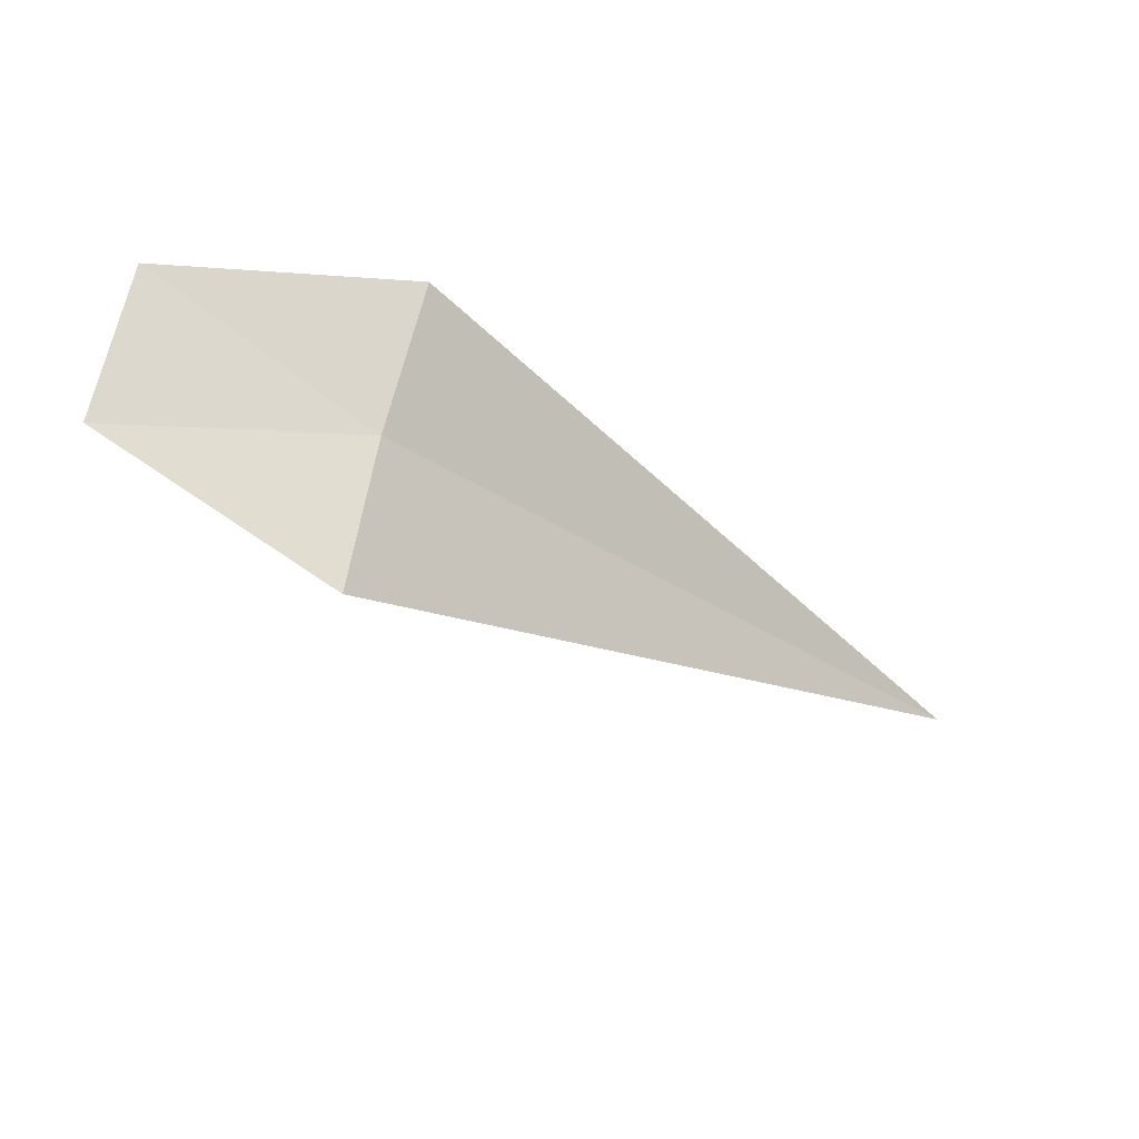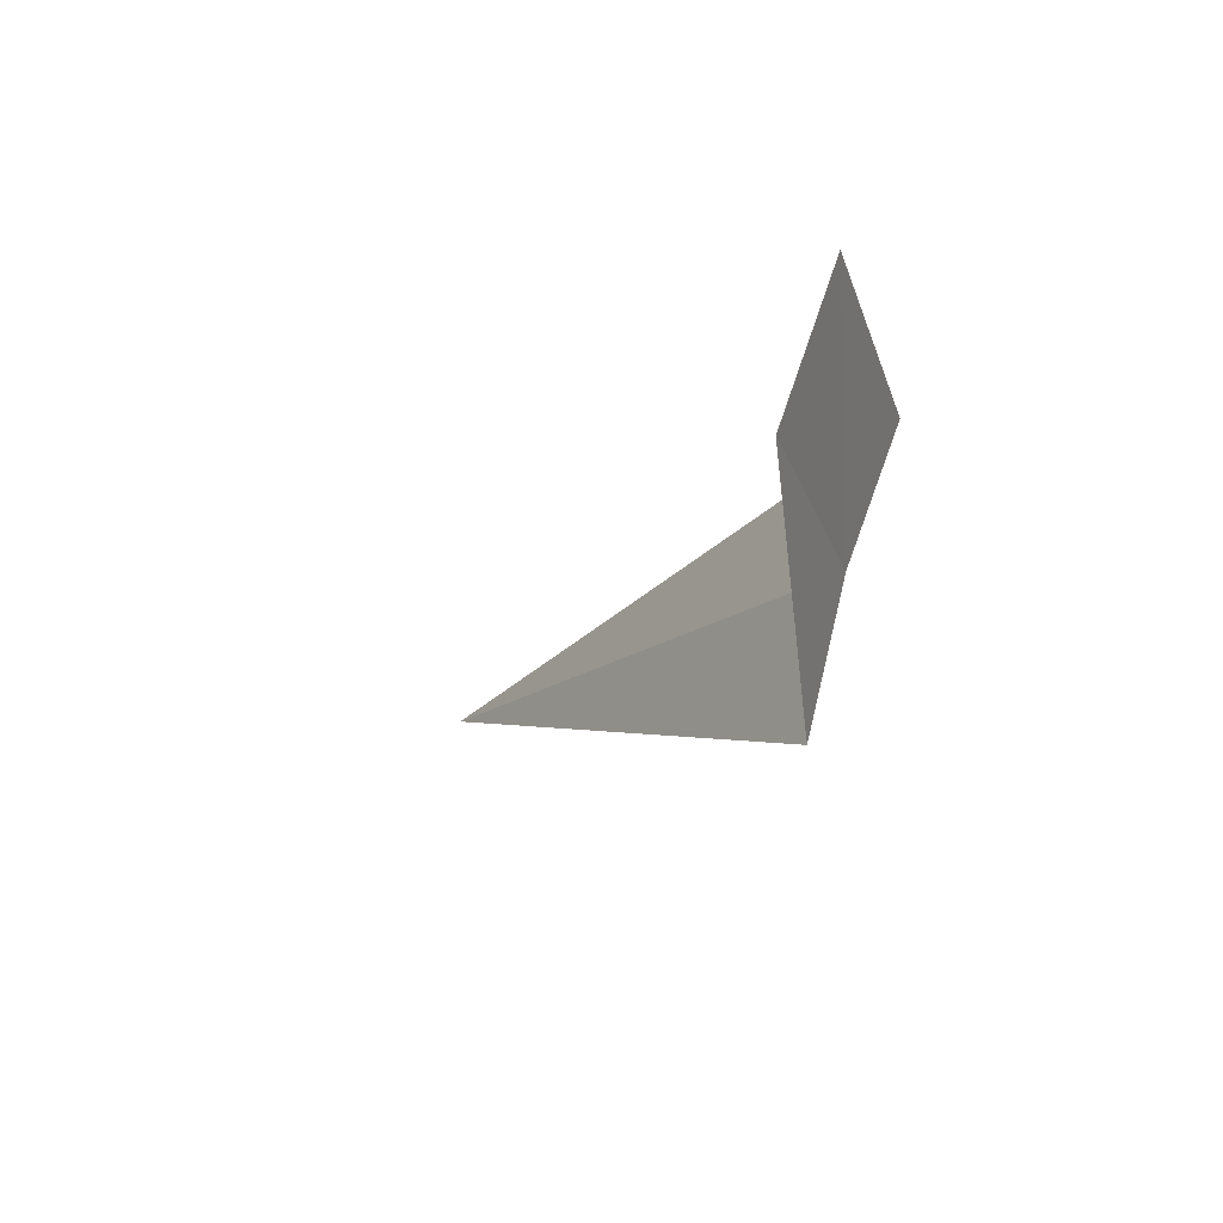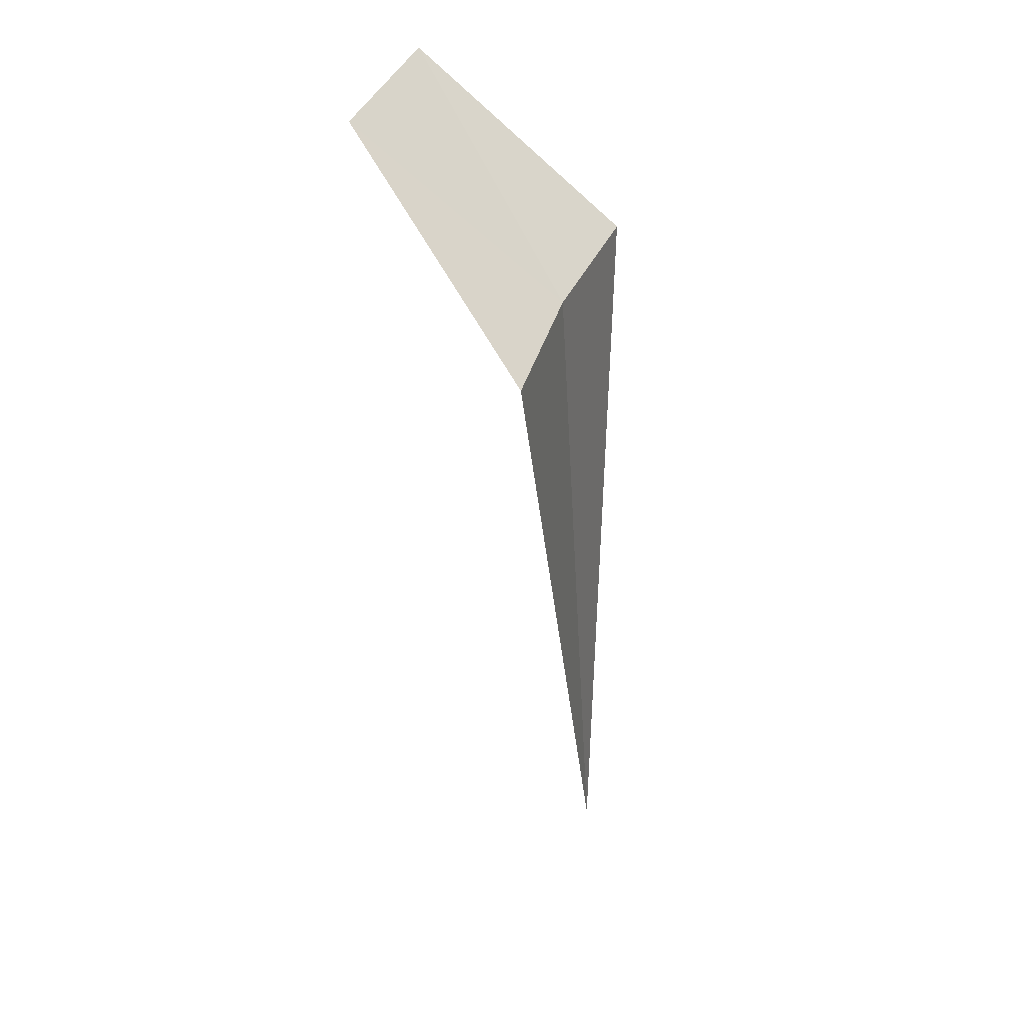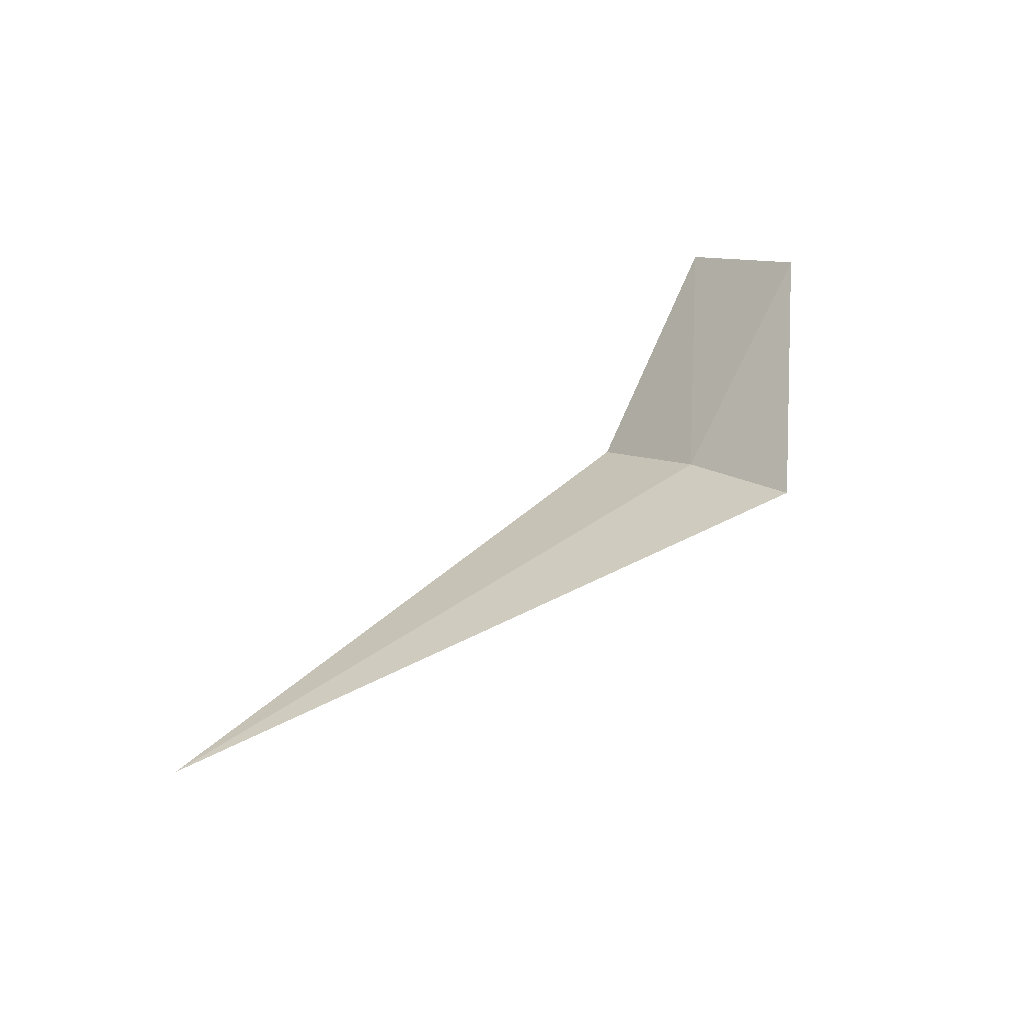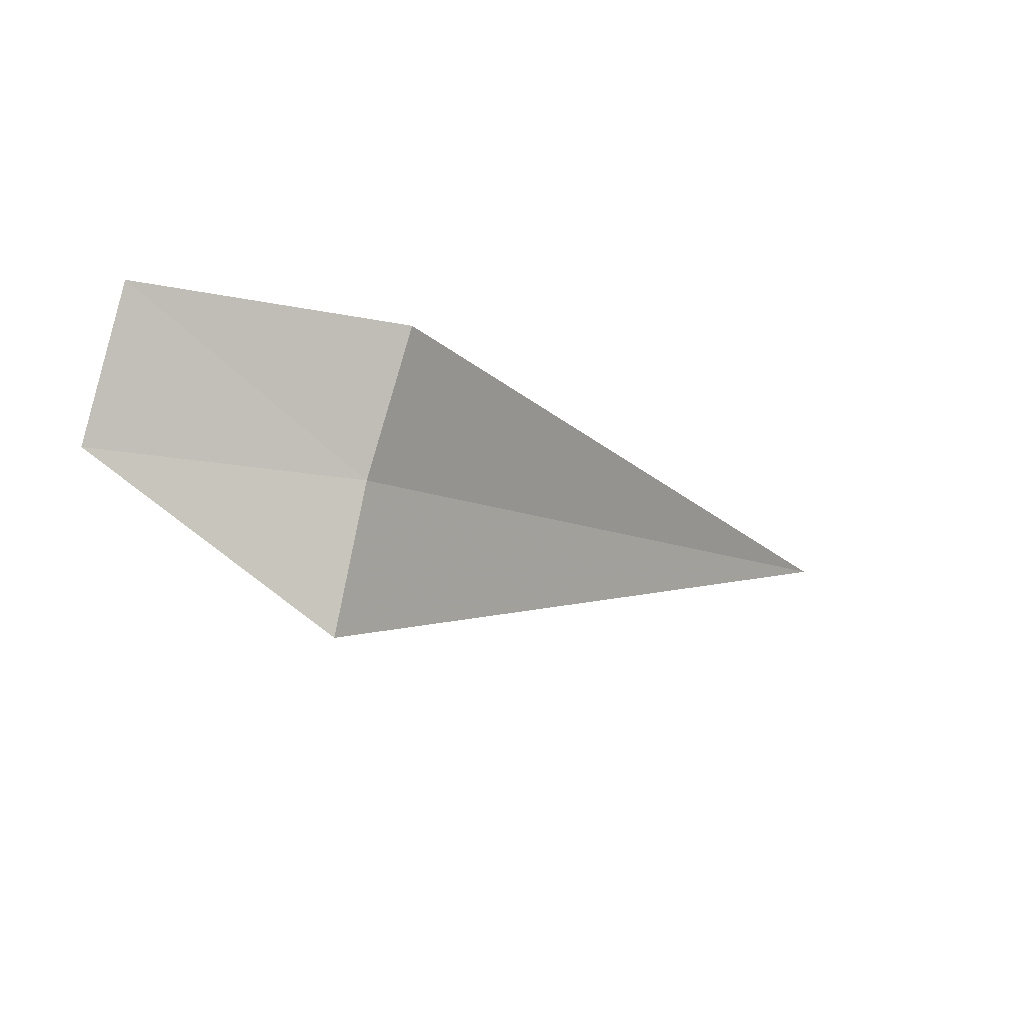
<metadata>
{"format":"obj","ext":"obj","renderer":"f3d","projection":"perspective","resolution":1024,"background":"white","views":[{"elev":-34.9,"azim":139.0,"up":"+Y"},{"elev":-13.7,"azim":61.2,"up":"+Y"},{"elev":-50.9,"azim":93.3,"up":"+Y"},{"elev":38.9,"azim":-42.4,"up":"+Z"},{"elev":-11.0,"azim":132.5,"up":"+Y"}]}
</metadata>
<code>
v 1.867 -9.302 26.5
v 1.867 -8.565 26.19
v -2.028 -9.302 26.5
v 1.867 -10.07 26.72
v 2.867 -9.145 27.5
v 2.867 -8.347 27.19
f 1 5 4
f 1 2 6
f 1 6 5
f 1 3 2
f 1 4 3

</code>
